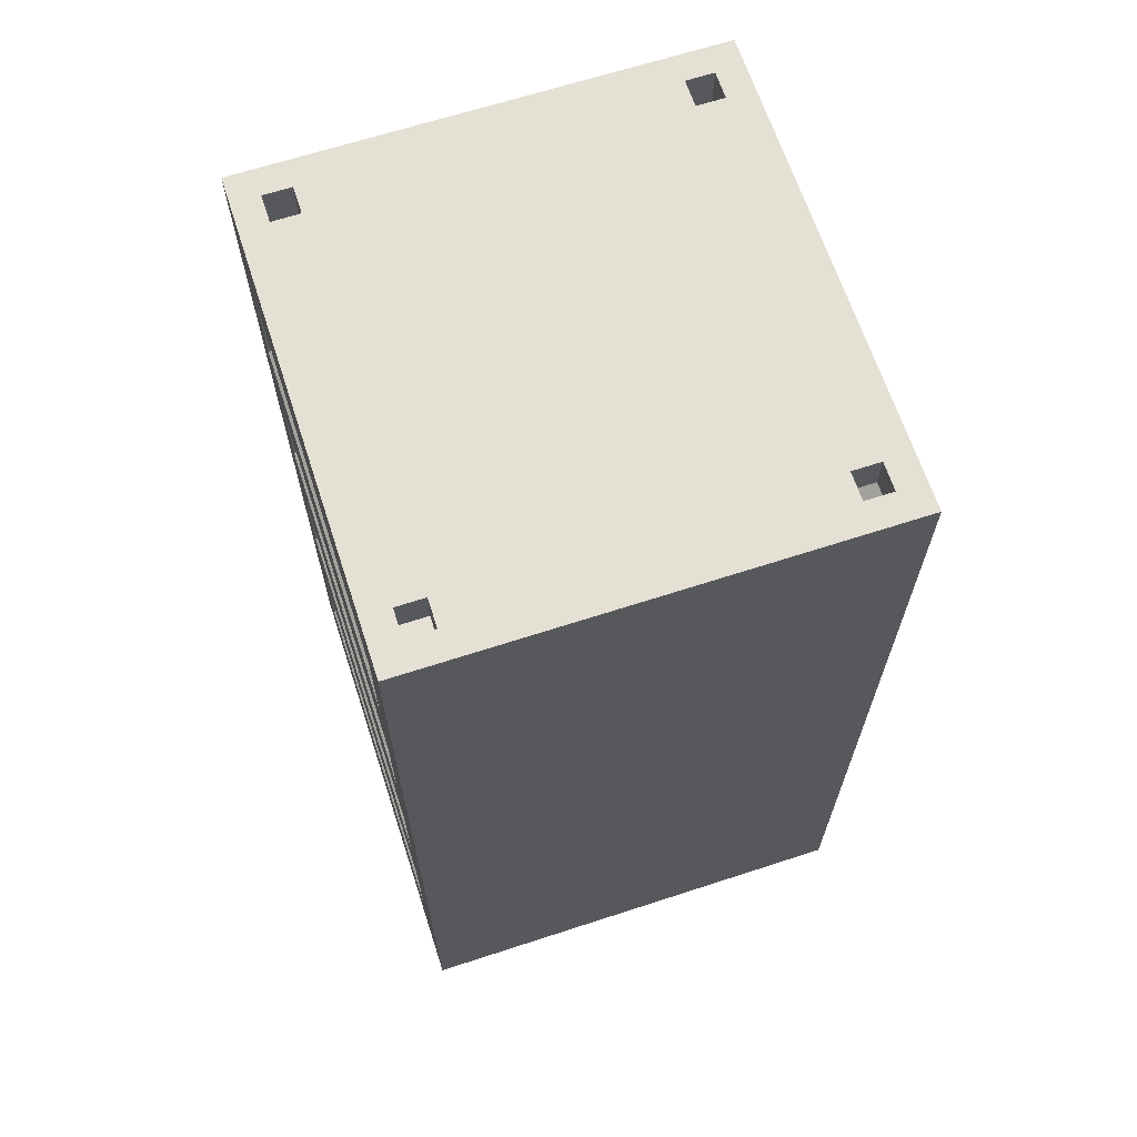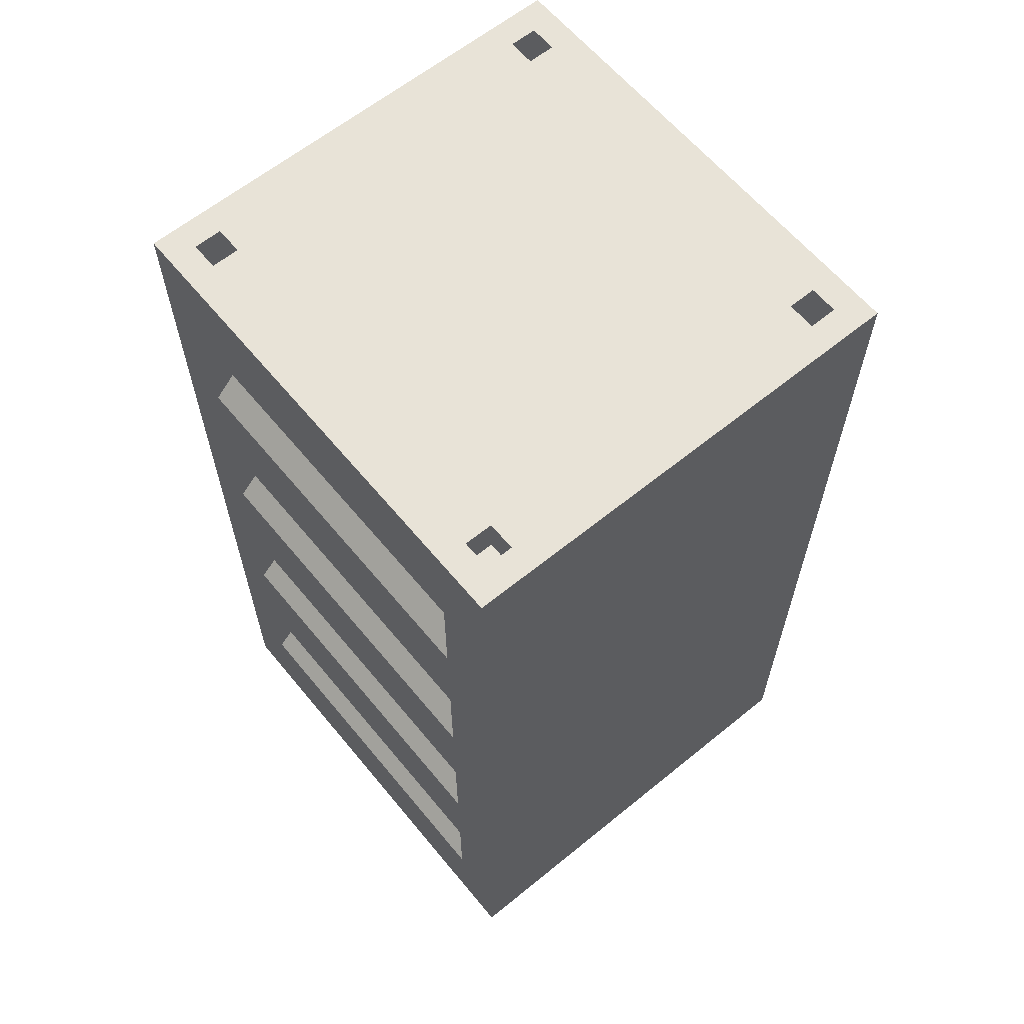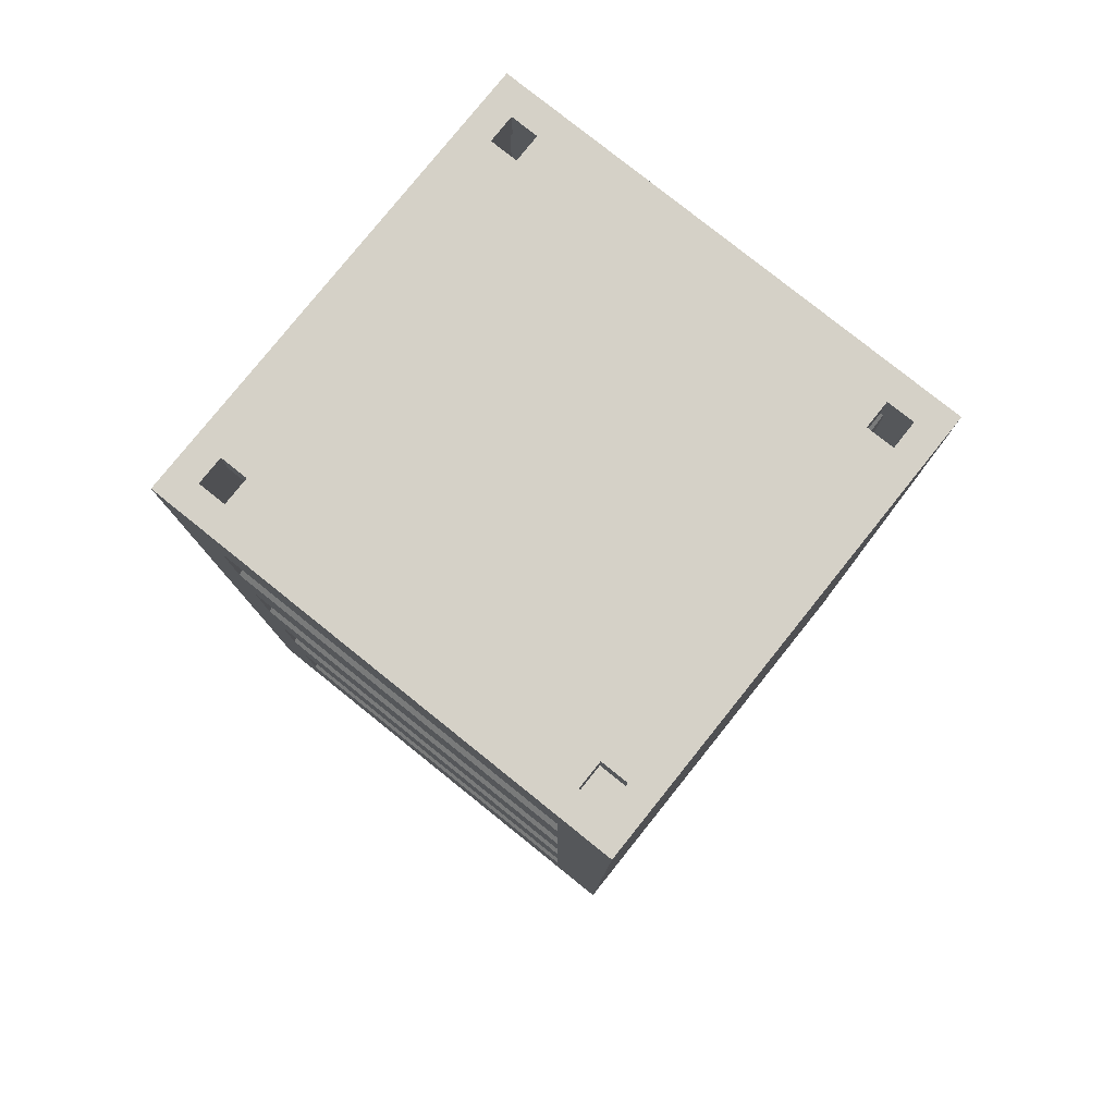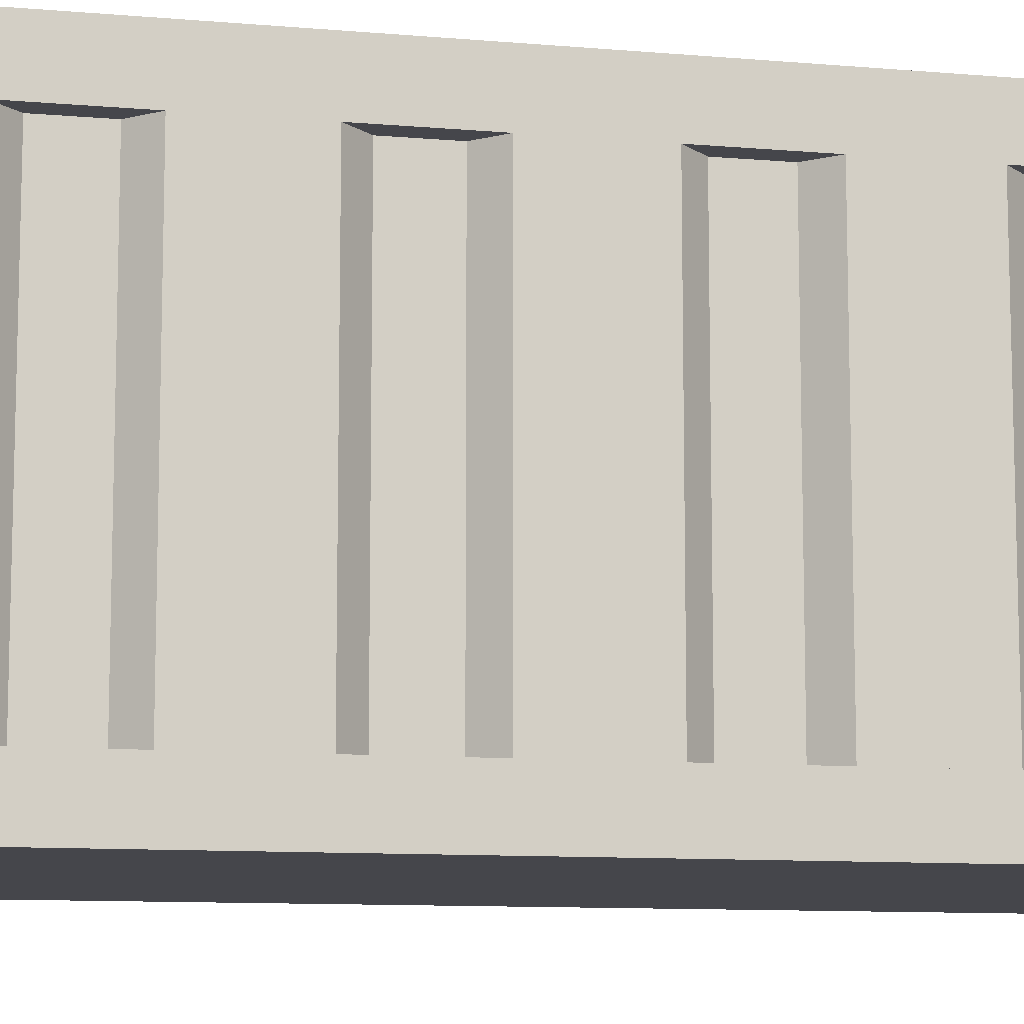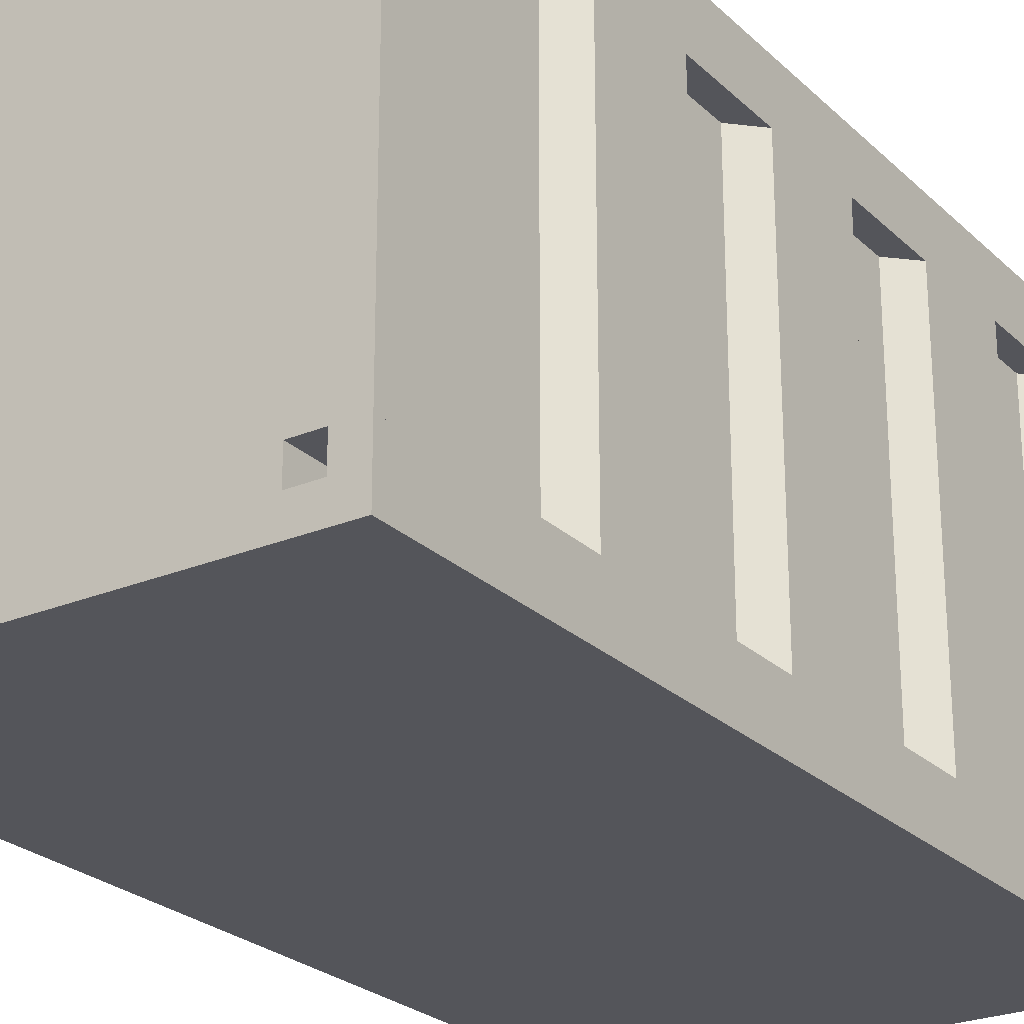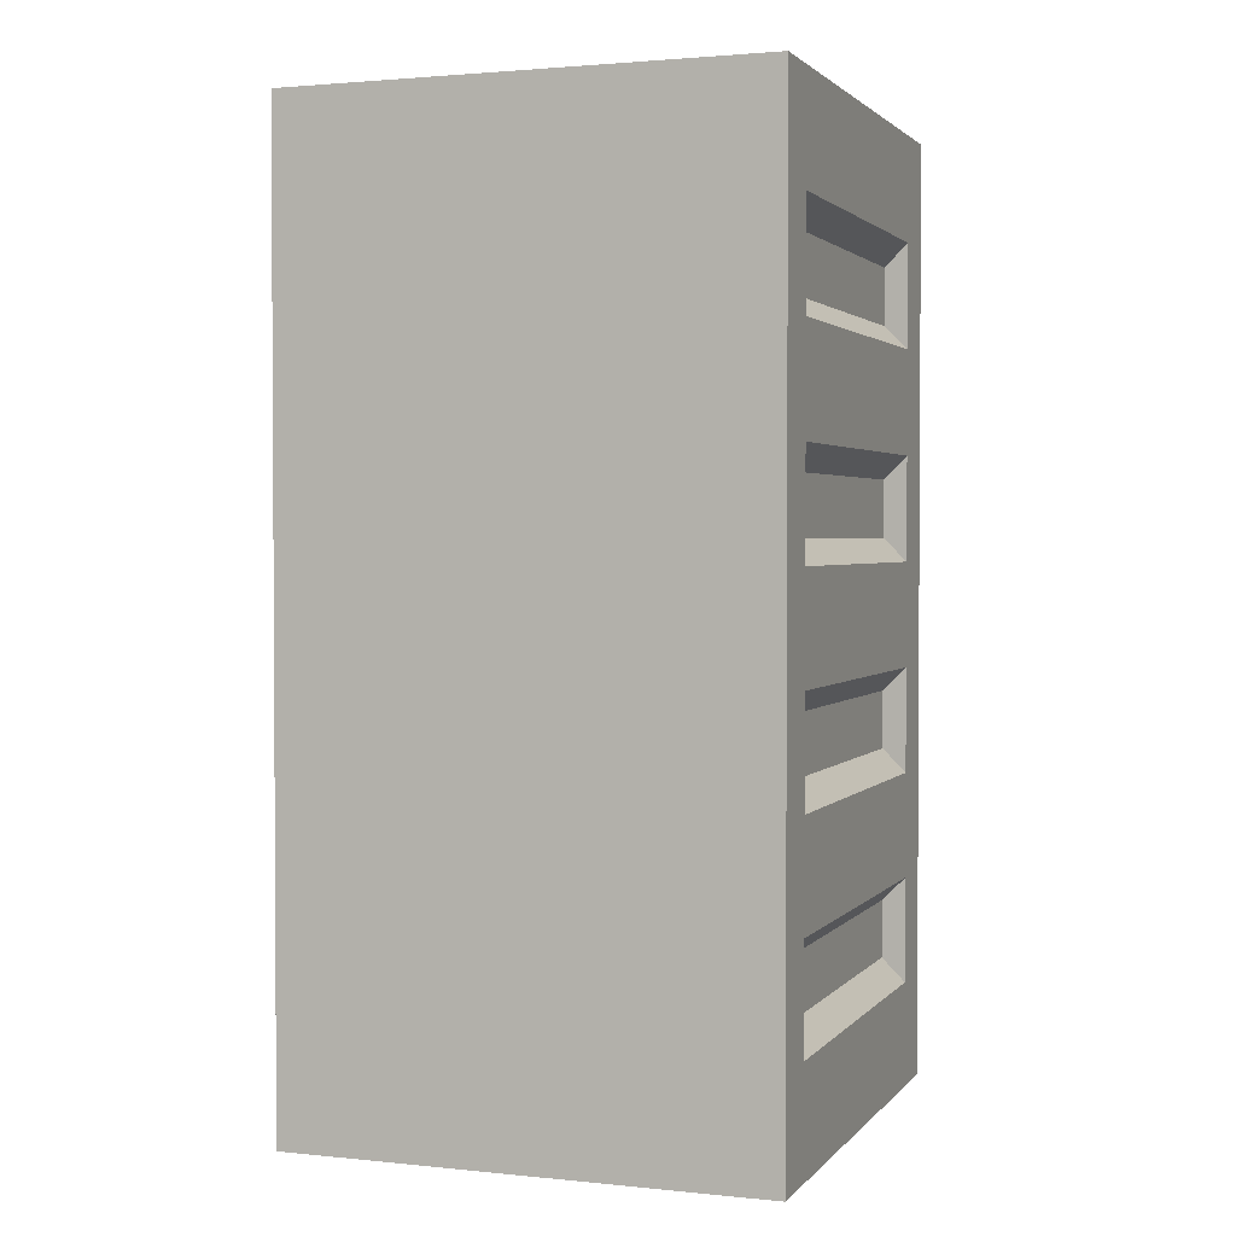
<metadata>
{"format":"obj","ext":"obj","renderer":"f3d","projection":"perspective","resolution":1024,"background":"white","views":[{"elev":66.0,"azim":-18.1,"up":"+Z"},{"elev":62.4,"azim":-39.5,"up":"+Z"},{"elev":79.3,"azim":-51.3,"up":"+Z"},{"elev":-10.1,"azim":77.3,"up":"+Y"},{"elev":-25.0,"azim":34.1,"up":"+Y"},{"elev":2.0,"azim":19.9,"up":"+Z"}]}
</metadata>
<code>
v -8e-05 80 -201.8
v 76 80 -185.8
v 100 80 -24.04
v 100 80 -68.48
v 100 80 -112.9
v 100 80 -157.4
v 90 80 -34.04
v 90 80 -58.48
v 90 80 -122.9
v 90 80 -147.4
v -8e-05 -80 -201.8
v 100 -80 -24.04
v 100 -80 -68.48
v 100 -80 -112.9
v 100 -80 -157.4
v 90 -80 -34.04
v 90 -80 -58.48
v 90 -80 -122.9
v 90 -80 -147.4
v 100 -92 -185.8
v 100 -80 -185.8
v 88 -92 -185.8
v 88 -80 -185.8
v 76 -92 -185.8
v 76 -80 -185.8
v 100 -92 -201.8
v 100 -80 -201.8
v 88 -92 -201.8
v 88 -80 -201.8
v 76 -92 -201.8
v 76 -80 -201.8
v 100 -104 -185.8
v 100 -104 -201.8
v 100 80 -185.8
v 88 92 -185.8
v 88 80 -185.8
v 76 92 -185.8
v 100 80 -201.8
v 88 92 -201.8
v 88 80 -201.8
v 76 92 -201.8
v 76 80 -201.8
v 100 104 -185.8
v 100 92 -185.8
v 100 104 -201.8
v 100 92 -201.8
v -7.5e-05 104 -185.8
v -8e-05 104 -201.8
v -2.7e-05 -104 -185.8
v -3.3e-05 -104 -201.8
v -0.000152 92 -201.8
v -9e-06 -92 -201.8
v 5.5e-05 80 198.2
v 76 80 182.2
v 100 80 20.41
v 100 80 64.85
v 100 80 109.3
v 100 80 153.7
v 90 80 30.41
v 90 80 54.85
v 90 80 119.3
v 90 80 143.7
v 5.5e-05 -80 198.2
v 100 -80 198.2
v 100 -80 20.41
v 100 -80 64.85
v 100 -80 109.3
v 100 -80 153.7
v 90 -80 30.41
v 90 -80 54.85
v 90 -80 119.3
v 90 -80 143.7
v 100 -92 182.2
v 100 -80 182.2
v 88 -92 182.2
v 88 -80 182.2
v 76 -92 182.2
v 76 -80 182.2
v 100 -92 198.2
v 100 -80 198.2
v 88 -92 198.2
v 88 -80 198.2
v 76 -92 198.2
v 76 -80 198.2
v 100 -104 182.2
v 100 -104 198.2
v 100 80 182.2
v 88 92 182.2
v 88 80 182.2
v 76 92 182.2
v 100 80 198.2
v 88 92 198.2
v 88 80 198.2
v 76 92 198.2
v 76 80 198.2
v 100 104 182.2
v 100 92 182.2
v 100 104 198.2
v 100 92 198.2
v 4.9e-05 104 182.2
v 5.5e-05 104 198.2
v 9.7e-05 -104 182.2
v 0.000102 -104 198.2
v -1.7e-05 92 198.2
v 0.000126 -92 198.2
v -4.5e-05 80 -201.8
v -76 80 -185.8
v -100 80 -24.04
v -100 80 -68.48
v -100 80 -112.9
v -100 80 -157.4
v -90 80 -34.04
v -90 80 -58.48
v -90 80 -122.9
v -90 80 -147.4
v -4.5e-05 -80 -201.8
v -100 -80 -24.04
v -100 -80 -68.48
v -100 -80 -112.9
v -100 -80 -157.4
v -90 -80 -34.04
v -90 -80 -58.48
v -90 -80 -122.9
v -90 -80 -147.4
v -100 -92 -185.8
v -100 -80 -185.8
v -88 -92 -185.8
v -88 -80 -185.8
v -76 -92 -185.8
v -76 -80 -185.8
v -100 -92 -201.8
v -100 -80 -201.8
v -88 -92 -201.8
v -88 -80 -201.8
v -76 -92 -201.8
v -76 -80 -201.8
v -100 -104 -185.8
v -100 -104 -201.8
v -100 80 -185.8
v -88 92 -185.8
v -88 80 -185.8
v -76 92 -185.8
v -100 80 -201.8
v -88 92 -201.8
v -88 80 -201.8
v -76 92 -201.8
v -76 80 -201.8
v -100 104 -185.8
v -100 92 -185.8
v -100 104 -201.8
v -100 92 -201.8
v -3.9e-05 104 -185.8
v -4.5e-05 104 -201.8
v -8.7e-05 -104 -185.8
v -9.2e-05 -104 -201.8
v 2.7e-05 92 -201.8
v -0.000116 -92 -201.8
v 9.1e-05 80 198.2
v -76 80 182.2
v -100 80 20.41
v -100 80 64.85
v -100 80 109.3
v -100 80 153.7
v -90 80 30.41
v -90 80 54.85
v -90 80 119.3
v -90 80 143.7
v 9.1e-05 -80 198.2
v -100 -80 198.2
v -100 -80 20.41
v -100 -80 64.85
v -100 -80 109.3
v -100 -80 153.7
v -90 -80 30.41
v -90 -80 54.85
v -90 -80 119.3
v -90 -80 143.7
v -100 -92 182.2
v -100 -80 182.2
v -88 -92 182.2
v -88 -80 182.2
v -76 -92 182.2
v -76 -80 182.2
v -100 -92 198.2
v -100 -80 198.2
v -88 -92 198.2
v -88 -80 198.2
v -76 -92 198.2
v -76 -80 198.2
v -100 -104 182.2
v -100 -104 198.2
v -100 80 182.2
v -88 92 182.2
v -88 80 182.2
v -76 92 182.2
v -100 80 198.2
v -88 92 198.2
v -88 80 198.2
v -76 92 198.2
v -76 80 198.2
v -100 104 182.2
v -100 92 182.2
v -100 104 198.2
v -100 92 198.2
v 8.5e-05 104 182.2
v 9.1e-05 104 198.2
v 3.7e-05 -104 182.2
v 4.3e-05 -104 198.2
v 0.000162 92 198.2
v 1.9e-05 -92 198.2
f 42 37 2
f 85 49 32
f 17 4 8
f 19 6 10
f 13 5 4
f 29 38 27
f 18 10 9
f 14 9 5
f 27 34 21
f 7 17 8
f 9 6 5
f 7 4 3
f 21 22 20
f 28 27 26
f 27 23 21
f 28 20 22
f 26 21 20
f 29 22 23
f 30 25 24
f 33 20 32
f 35 34 44
f 38 39 46
f 36 38 34
f 44 39 35
f 34 46 44
f 35 40 36
f 44 45 43
f 96 47 100
f 45 47 43
f 32 50 33
f 37 39 35
f 41 1 51
f 45 39 41
f 22 30 24
f 50 52 30
f 52 31 30
f 13 16 12
f 14 19 18
f 25 29 23
f 36 42 2
f 90 95 54
f 58 61 57
f 56 59 55
f 75 74 73
f 80 81 79
f 76 80 74
f 73 81 75
f 74 79 73
f 75 82 76
f 78 83 77
f 73 86 85
f 87 88 97
f 92 91 99
f 91 89 87
f 92 97 88
f 99 87 97
f 93 88 89
f 98 97 96
f 74 20 21
f 100 98 96
f 103 85 86
f 92 90 88
f 53 94 104
f 92 99 98
f 83 75 77
f 83 86 81
f 84 105 83
f 69 66 65
f 71 68 67
f 82 78 76
f 95 89 54
f 73 32 20
f 43 97 44
f 97 57 56
f 12 55 65
f 67 56 57
f 71 57 61
f 72 61 62
f 68 62 58
f 87 68 58
f 80 87 91
f 91 82 80
f 93 84 82
f 95 63 84
f 70 59 60
f 3 16 7
f 69 55 59
f 66 60 56
f 34 15 21
f 40 31 42
f 42 11 1
f 142 147 107
f 154 190 137
f 109 122 113
f 111 124 115
f 110 118 109
f 143 134 132
f 115 123 114
f 114 119 110
f 139 132 126
f 122 112 113
f 111 114 110
f 109 112 108
f 127 126 125
f 132 133 131
f 128 132 126
f 125 133 127
f 126 131 125
f 127 134 128
f 130 135 129
f 125 138 137
f 139 140 149
f 144 143 151
f 143 141 139
f 144 149 140
f 151 139 149
f 145 140 141
f 150 149 148
f 152 201 205
f 152 150 148
f 155 137 138
f 144 142 140
f 106 146 156
f 144 151 150
f 135 127 129
f 135 138 133
f 136 157 135
f 121 118 117
f 123 120 119
f 134 130 128
f 147 141 107
f 200 195 159
f 166 163 162
f 164 161 160
f 179 180 178
f 186 185 184
f 185 181 179
f 186 178 180
f 184 179 178
f 187 180 181
f 188 183 182
f 191 178 190
f 193 192 202
f 196 197 204
f 194 196 192
f 202 197 193
f 192 204 202
f 193 198 194
f 202 203 201
f 178 172 171
f 203 205 201
f 190 208 191
f 195 197 193
f 199 158 209
f 203 197 199
f 180 188 182
f 208 210 188
f 210 189 188
f 171 174 170
f 172 177 176
f 183 187 181
f 194 200 159
f 137 178 125
f 202 148 149
f 202 149 108
f 160 117 170
f 161 172 162
f 162 176 166
f 166 177 167
f 167 173 163
f 173 192 163
f 192 185 196
f 196 187 198
f 189 198 187
f 200 168 158
f 164 175 165
f 121 108 112
f 160 174 164
f 165 171 161
f 120 139 126
f 136 145 147
f 116 147 106
f 42 41 37
f 85 102 49
f 17 13 4
f 19 15 6
f 13 14 5
f 29 40 38
f 18 19 10
f 14 18 9
f 27 38 34
f 7 16 17
f 9 10 6
f 7 8 4
f 21 23 22
f 28 29 27
f 27 29 23
f 28 26 20
f 26 27 21
f 29 28 22
f 30 31 25
f 33 26 20
f 35 36 34
f 38 40 39
f 36 40 38
f 44 46 39
f 34 38 46
f 35 39 40
f 44 46 45
f 96 43 47
f 45 48 47
f 32 49 50
f 37 41 39
f 41 42 1
f 51 48 41
f 48 45 41
f 45 46 39
f 22 28 30
f 30 28 33
f 28 26 33
f 33 50 30
f 52 11 31
f 13 17 16
f 14 15 19
f 25 31 29
f 36 40 42
f 90 94 95
f 58 62 61
f 56 60 59
f 75 76 74
f 80 82 81
f 76 82 80
f 73 79 81
f 74 80 79
f 75 81 82
f 78 84 83
f 73 79 86
f 87 89 88
f 92 93 91
f 91 93 89
f 92 99 97
f 99 91 87
f 93 92 88
f 98 99 97
f 14 13 21
f 13 12 21
f 21 12 74
f 65 66 74
f 66 67 74
f 15 14 21
f 67 68 74
f 12 65 74
f 74 73 20
f 100 101 98
f 103 102 85
f 92 94 90
f 53 95 94
f 98 101 94
f 101 104 94
f 94 92 98
f 83 81 75
f 83 105 103
f 103 86 83
f 86 79 81
f 84 63 105
f 69 70 66
f 71 72 68
f 82 84 78
f 95 93 89
f 73 85 32
f 43 96 97
f 3 4 44
f 4 5 44
f 3 44 97
f 6 34 44
f 97 87 58
f 6 44 5
f 55 3 97
f 97 58 57
f 56 55 97
f 12 3 55
f 67 66 56
f 71 67 57
f 72 71 61
f 68 72 62
f 87 74 68
f 80 74 87
f 91 93 82
f 93 95 84
f 95 53 63
f 70 69 59
f 3 12 16
f 69 65 55
f 66 70 60
f 34 6 15
f 40 29 31
f 42 31 11
f 142 146 147
f 154 207 190
f 109 118 122
f 111 120 124
f 110 119 118
f 143 145 134
f 115 124 123
f 114 123 119
f 139 143 132
f 122 121 112
f 111 115 114
f 109 113 112
f 127 128 126
f 132 134 133
f 128 134 132
f 125 131 133
f 126 132 131
f 127 133 134
f 130 136 135
f 125 131 138
f 139 141 140
f 144 145 143
f 143 145 141
f 144 151 149
f 151 143 139
f 145 144 140
f 150 151 149
f 152 148 201
f 152 153 150
f 155 154 137
f 144 146 142
f 106 147 146
f 150 153 146
f 153 156 146
f 146 144 150
f 135 133 127
f 135 157 155
f 155 138 135
f 138 131 133
f 136 116 157
f 121 122 118
f 123 124 120
f 134 136 130
f 147 145 141
f 200 199 195
f 166 167 163
f 164 165 161
f 179 181 180
f 186 187 185
f 185 187 181
f 186 184 178
f 184 185 179
f 187 186 180
f 188 189 183
f 191 184 178
f 193 194 192
f 196 198 197
f 194 198 196
f 202 204 197
f 192 196 204
f 193 197 198
f 202 204 203
f 117 118 125
f 118 119 125
f 117 125 178
f 120 126 125
f 178 179 173
f 120 125 119
f 170 117 178
f 178 173 172
f 171 170 178
f 203 206 205
f 190 207 208
f 195 199 197
f 199 200 158
f 209 206 199
f 206 203 199
f 203 204 197
f 180 186 188
f 188 186 191
f 186 184 191
f 191 208 188
f 210 168 189
f 171 175 174
f 172 173 177
f 183 189 187
f 194 198 200
f 137 190 178
f 202 201 148
f 110 109 139
f 109 108 139
f 160 161 202
f 161 162 202
f 111 110 139
f 162 163 202
f 108 160 202
f 149 139 108
f 163 192 202
f 160 108 117
f 161 171 172
f 162 172 176
f 166 176 177
f 167 177 173
f 173 179 192
f 192 179 185
f 196 185 187
f 189 200 198
f 200 189 168
f 164 174 175
f 121 117 108
f 160 170 174
f 165 175 171
f 120 111 139
f 136 134 145
f 116 136 147

</code>
